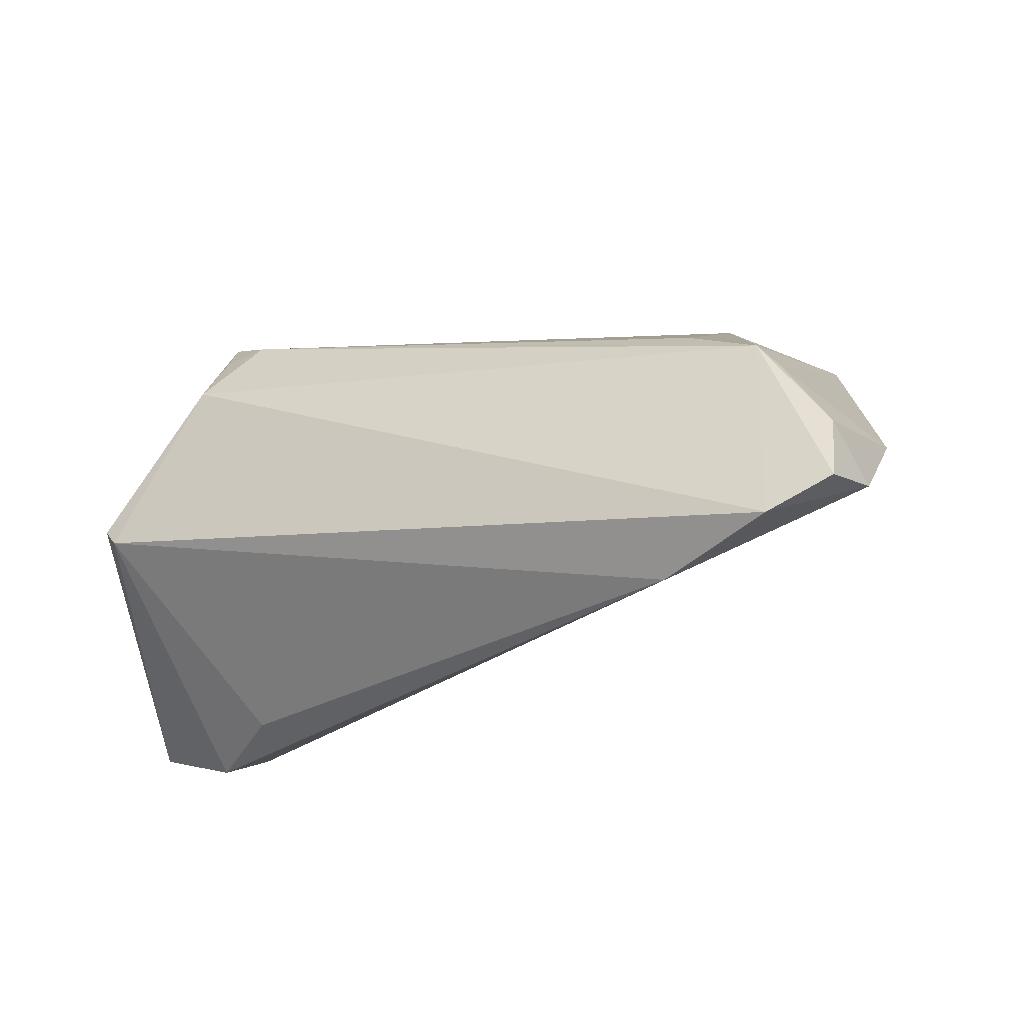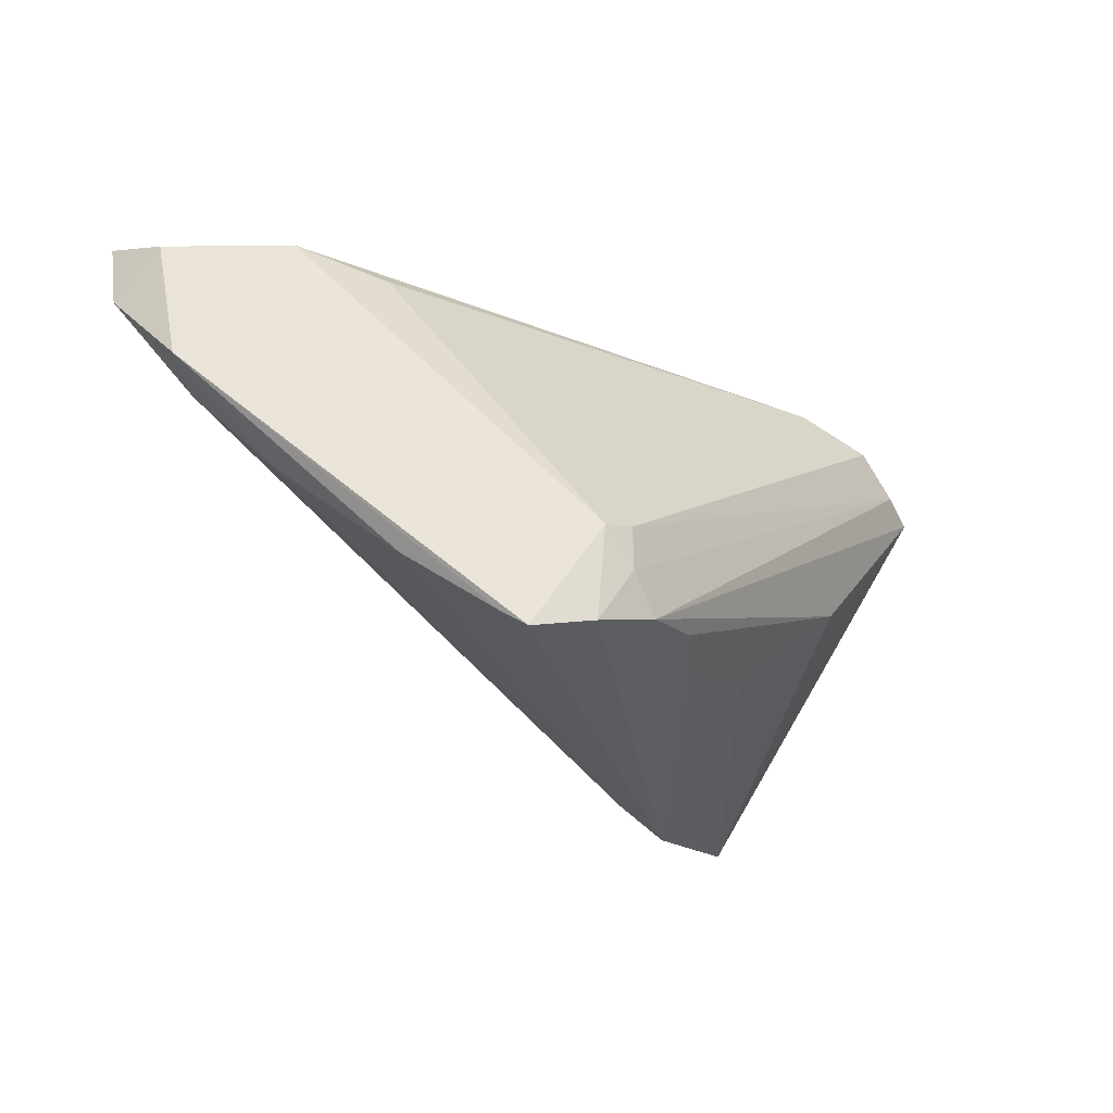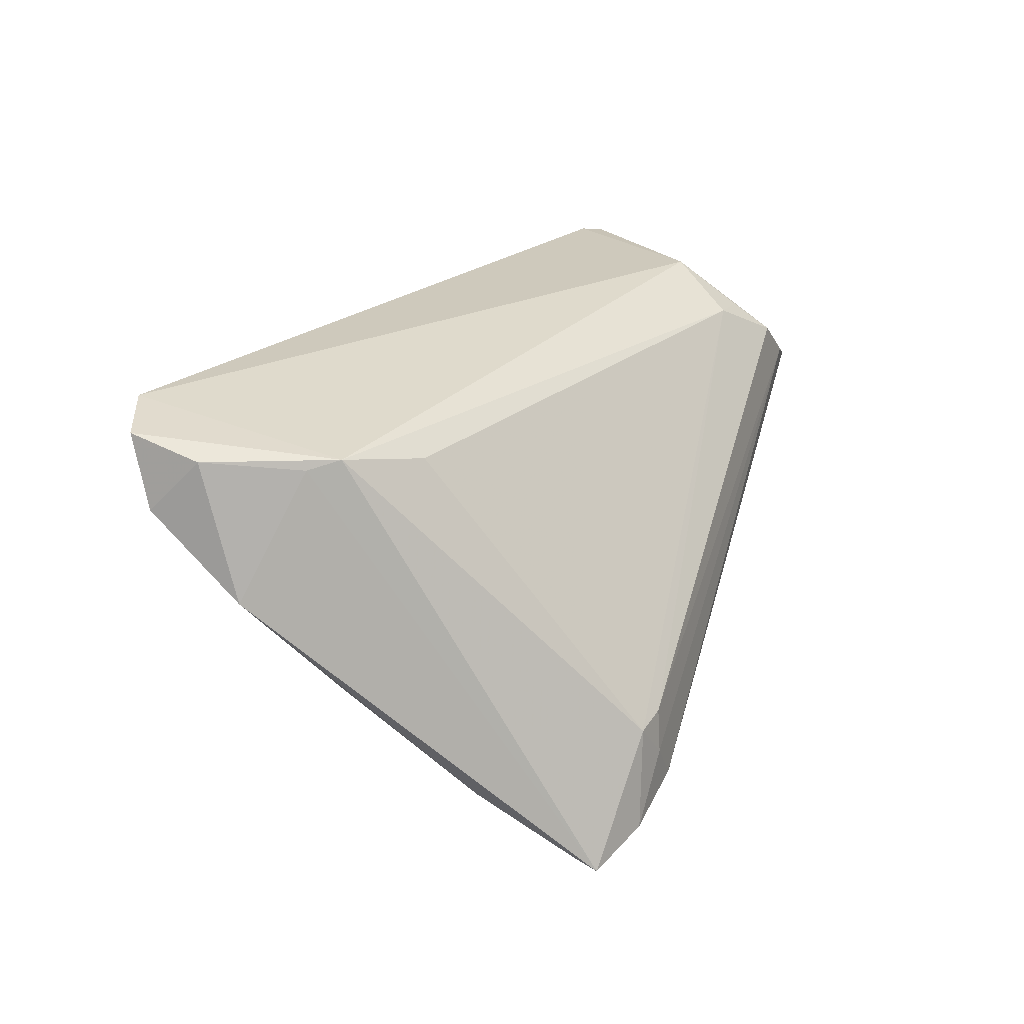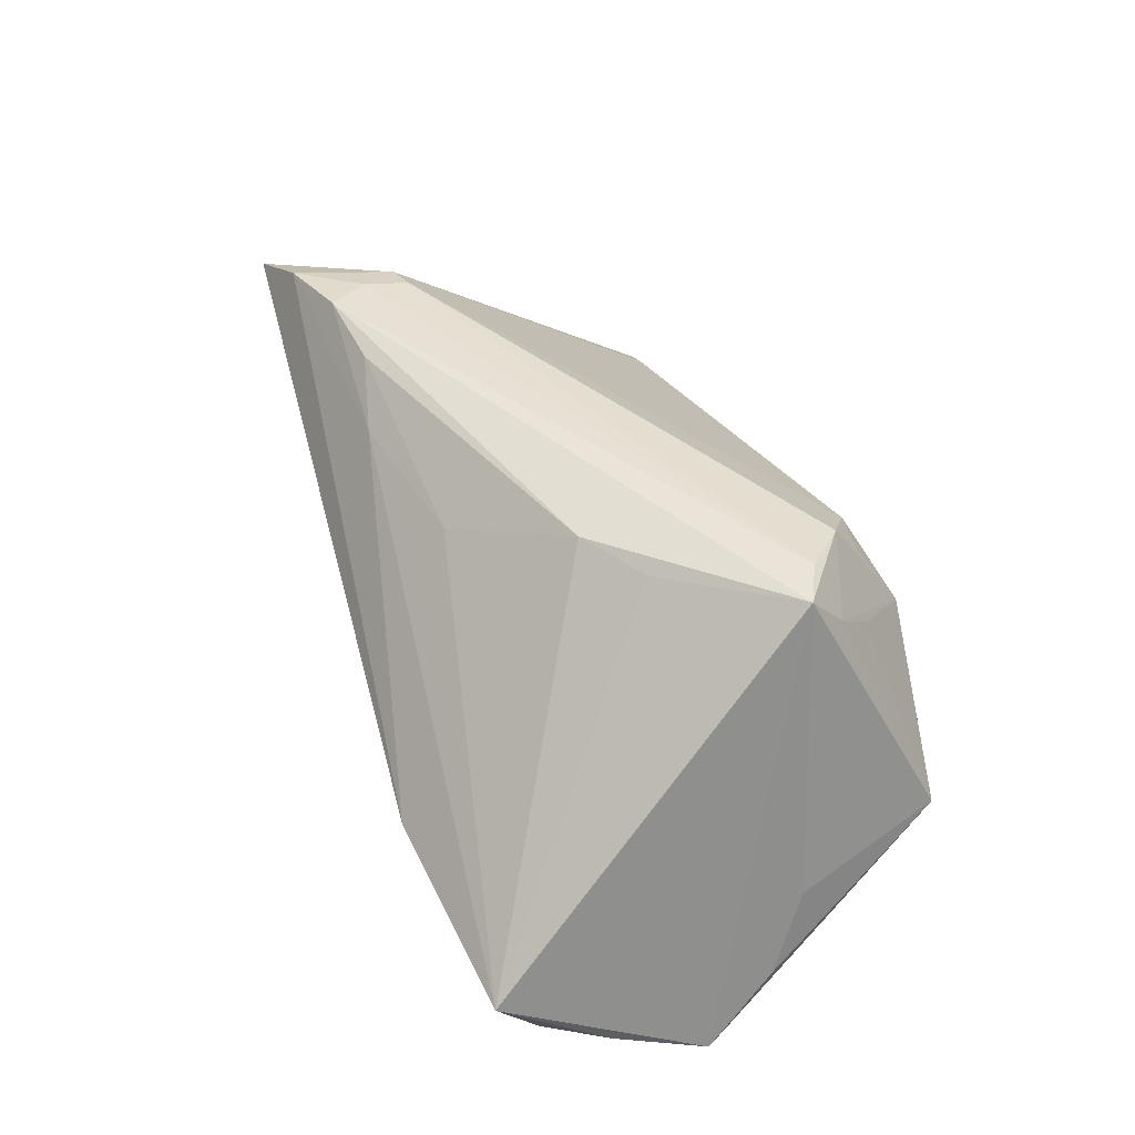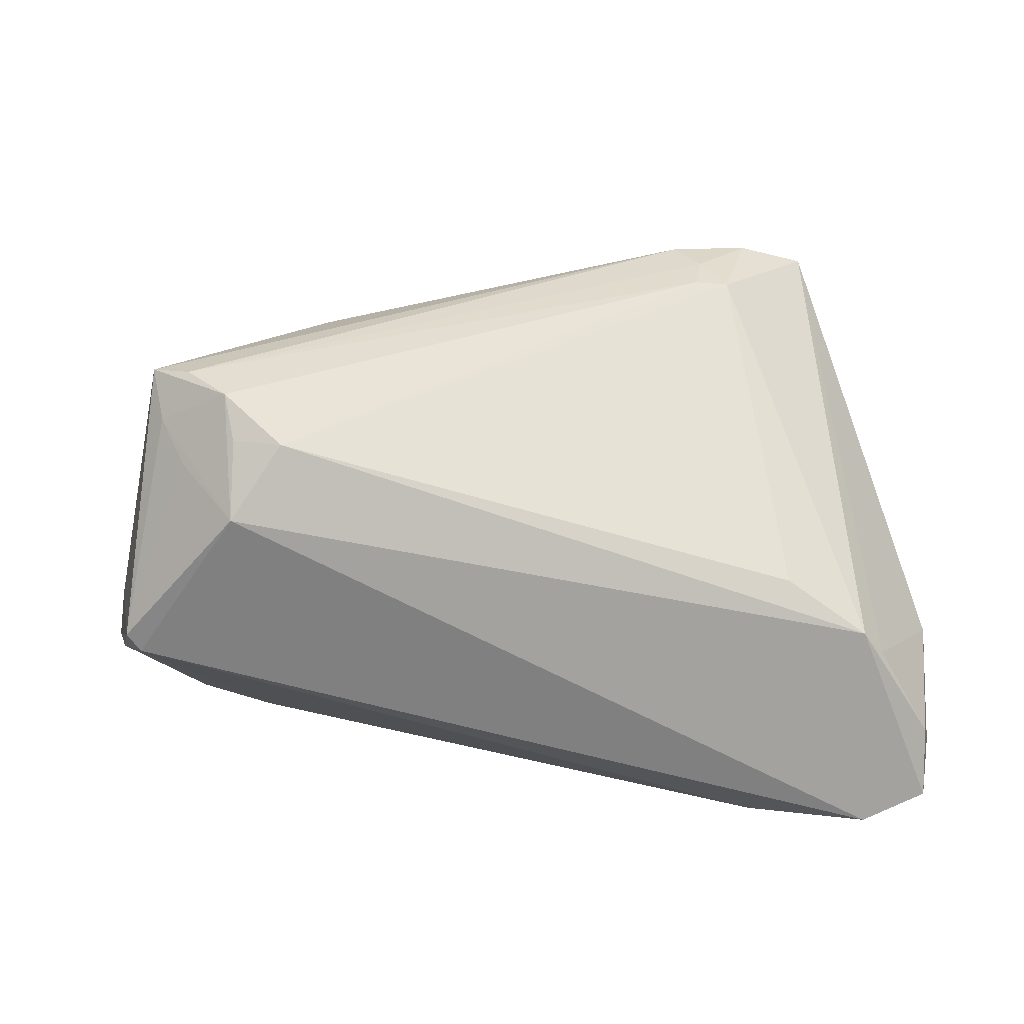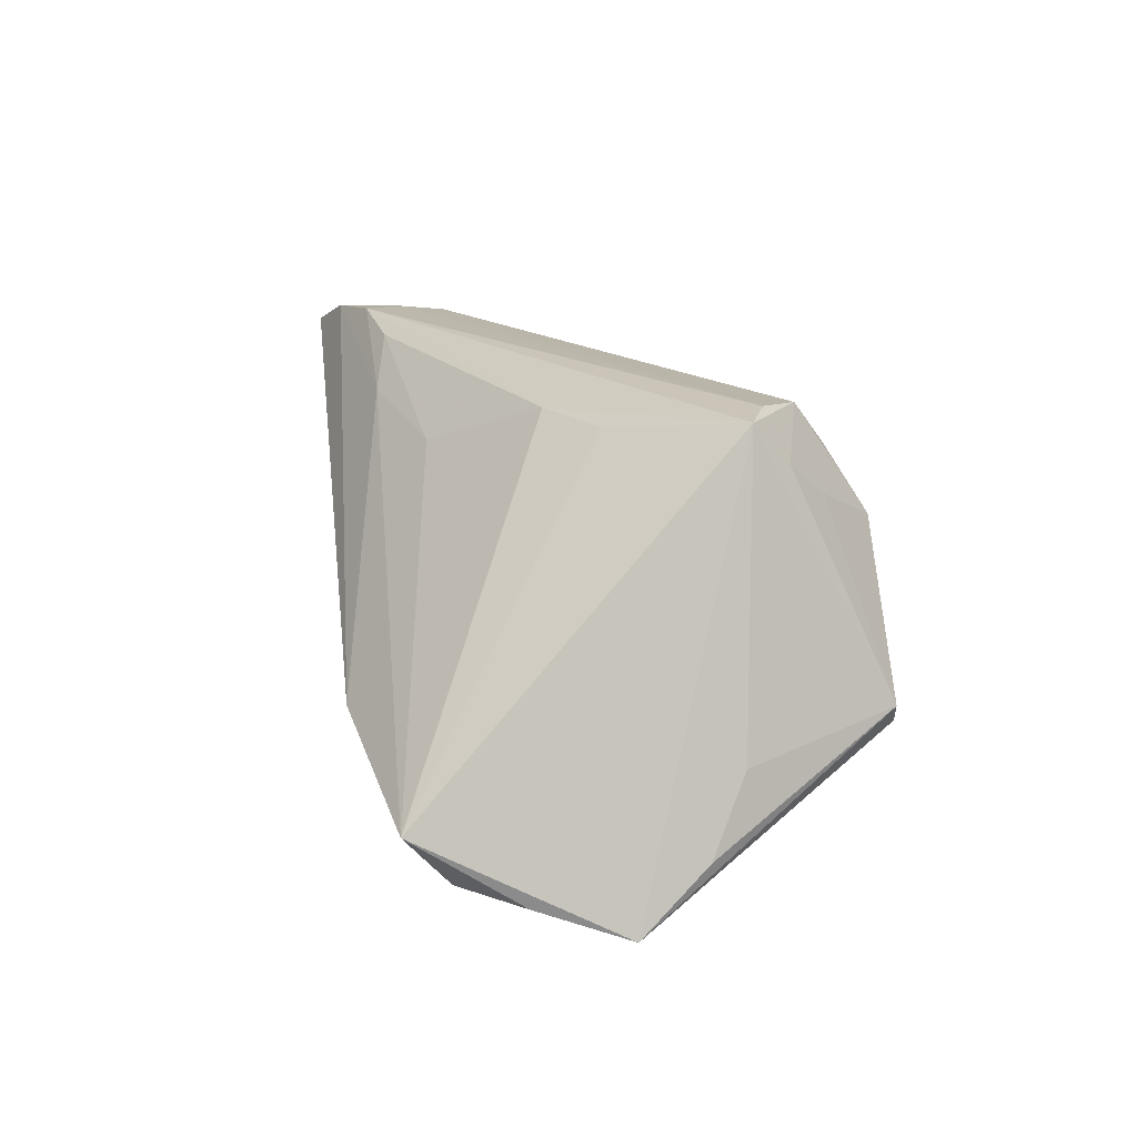
<metadata>
{"format":"obj","ext":"obj","renderer":"f3d","projection":"perspective","resolution":1024,"background":"white","views":[{"elev":-29.4,"azim":29.5,"up":"+Y"},{"elev":-24.4,"azim":128.2,"up":"+Z"},{"elev":22.3,"azim":111.9,"up":"+Z"},{"elev":38.1,"azim":-106.6,"up":"+Y"},{"elev":29.2,"azim":4.8,"up":"+Y"},{"elev":14.0,"azim":-97.7,"up":"+Y"}]}
</metadata>
<code>
v 0.02706 0.02773 -0.01369
v -0.03276 0.02521 0.01914
v 0.05473 -0.02073 0.01785
v 0.04495 -0.002027 0.02297
v -0.03254 -0.02684 0.00831
v 0.02309 0.02832 -0.01274
v -0.03112 0.01281 0.02781
v 0.03785 0.02306 -0.02604
v 0.04738 -0.005163 0.02211
v -0.04365 -0.006198 0.02781
v -0.05349 -0.0208 -0.01095
v 0.0235 0.02876 -0.01796
v -0.05142 -0.01862 -0.0184
v -0.02424 -0.008578 -0.0242
v 0.04156 0.0123 -0.01779
v 0.0355 0.003603 0.02063
v 0.04542 -0.002557 -0.005152
v 0.04644 -0.0265 0.02781
v 0.03703 0.02565 -0.02781
v -0.05036 -0.008414 0.01104
v 0.05063 -0.008434 0.003444
v 0.04951 -0.01215 0.005205
v -0.01187 0.01828 -0.01755
v 0.05417 -0.01053 0.008022
v -0.02443 0.0238 -0.006095
v -0.04315 -0.02896 0.001503
v 0.004187 0.02152 -0.02216
v -0.05278 -0.01297 -0.02345
v -0.04534 -0.004113 0.02755
v -0.04293 0.02502 0.0126
v -0.03803 0.01659 0.02116
v 0.03236 -0.02896 0.02335
v -0.03151 0.02282 -0.0008754
v -0.03017 -0.006437 -0.02766
v 0.02928 0.0283 -0.02538
v -0.04131 0.02036 0.01682
v -0.03816 0.02582 0.0146
v 0.0534 -0.01514 0.0238
v 0.01099 0.02692 -0.0208
v -0.0255 0.02079 0.02316
v 0.02017 0.02896 -0.02249
v -0.03132 0.02074 0.02256
v -0.05473 -0.02433 -0.000431
v -0.05261 -0.01727 0.007188
v 0.05372 -0.02317 0.02621
f 44 30 43
f 43 30 28
f 26 10 43
f 34 13 28
f 44 43 29
f 29 43 10
f 10 7 29
f 41 25 30
f 26 43 11
f 11 13 26
f 11 43 28
f 28 13 11
f 19 34 35
f 35 1 19
f 19 1 4
f 5 10 26
f 18 7 10
f 4 7 18
f 4 1 16
f 3 24 38
f 22 24 3
f 2 7 42
f 20 30 44
f 44 29 20
f 20 29 30
f 30 29 36
f 2 30 36
f 36 7 2
f 28 30 33
f 33 25 28
f 30 25 33
f 37 30 2
f 37 41 30
f 6 37 2
f 28 25 23
f 15 34 8
f 34 19 8
f 8 24 15
f 8 19 24
f 10 5 32
f 32 18 10
f 32 5 26
f 3 18 32
f 32 13 3
f 26 13 32
f 4 38 9
f 9 38 24
f 9 19 4
f 24 19 9
f 4 18 45
f 45 38 4
f 45 18 3
f 3 38 45
f 14 34 15
f 14 22 3
f 3 13 14
f 13 34 14
f 15 24 17
f 17 14 15
f 22 14 17
f 4 16 40
f 40 7 4
f 40 42 7
f 2 42 40
f 40 16 1
f 40 6 2
f 1 6 40
f 31 29 7
f 7 36 31
f 31 36 29
f 41 37 12
f 37 6 12
f 35 41 12
f 12 1 35
f 12 6 1
f 25 41 39
f 39 23 25
f 24 22 21
f 21 17 24
f 22 17 21
f 28 23 27
f 23 39 27
f 27 34 28
f 27 39 41
f 35 34 27
f 27 41 35

</code>
